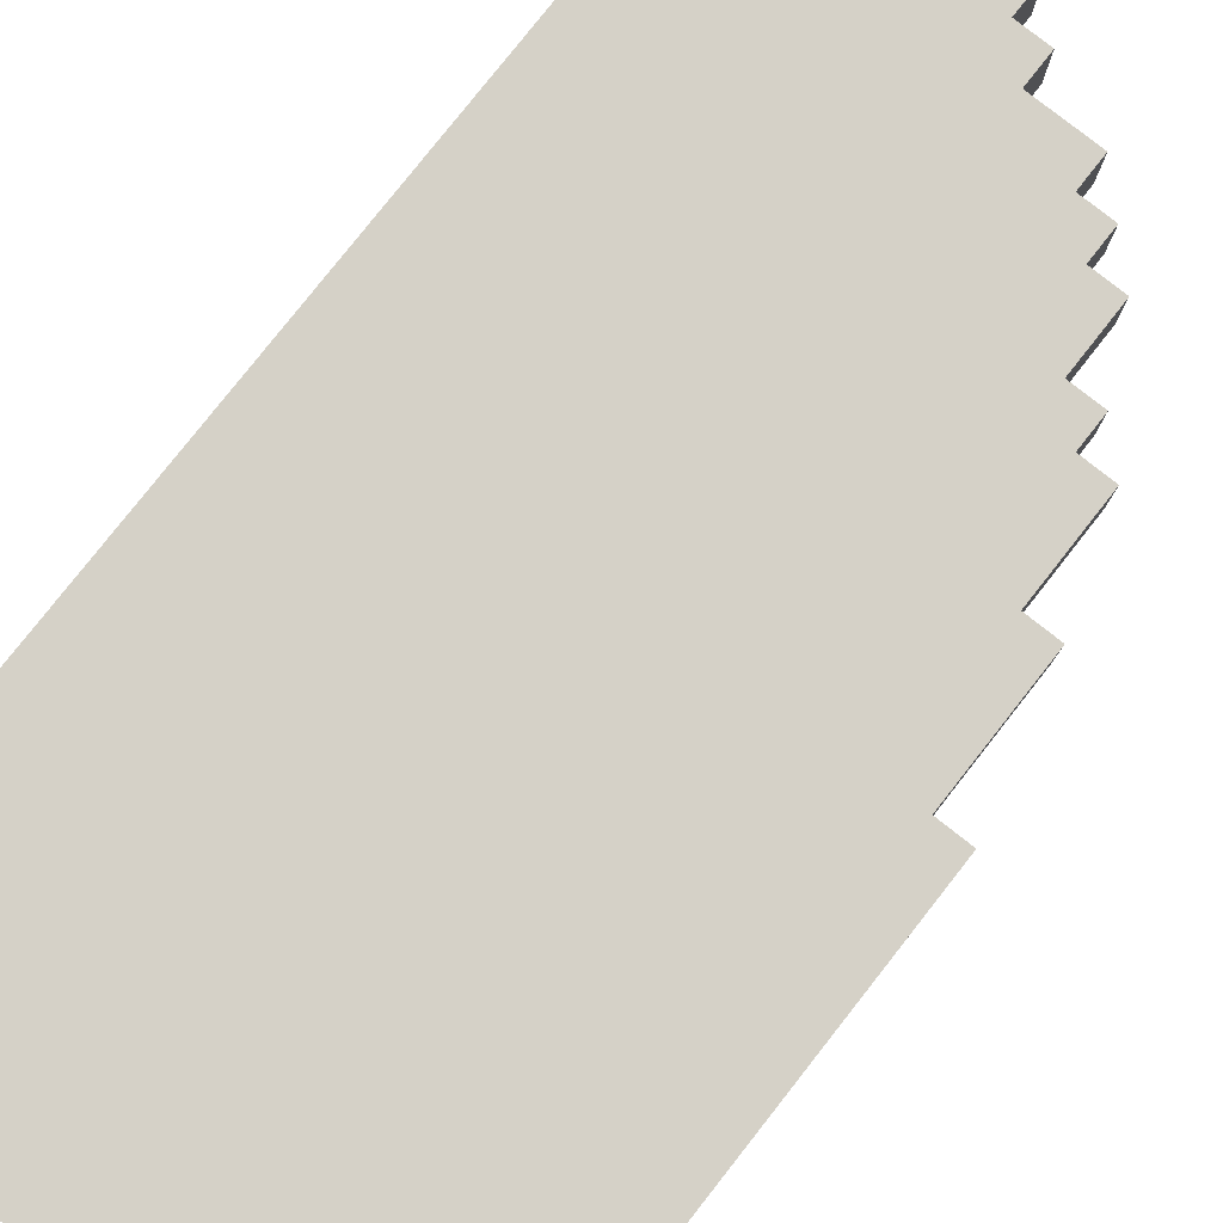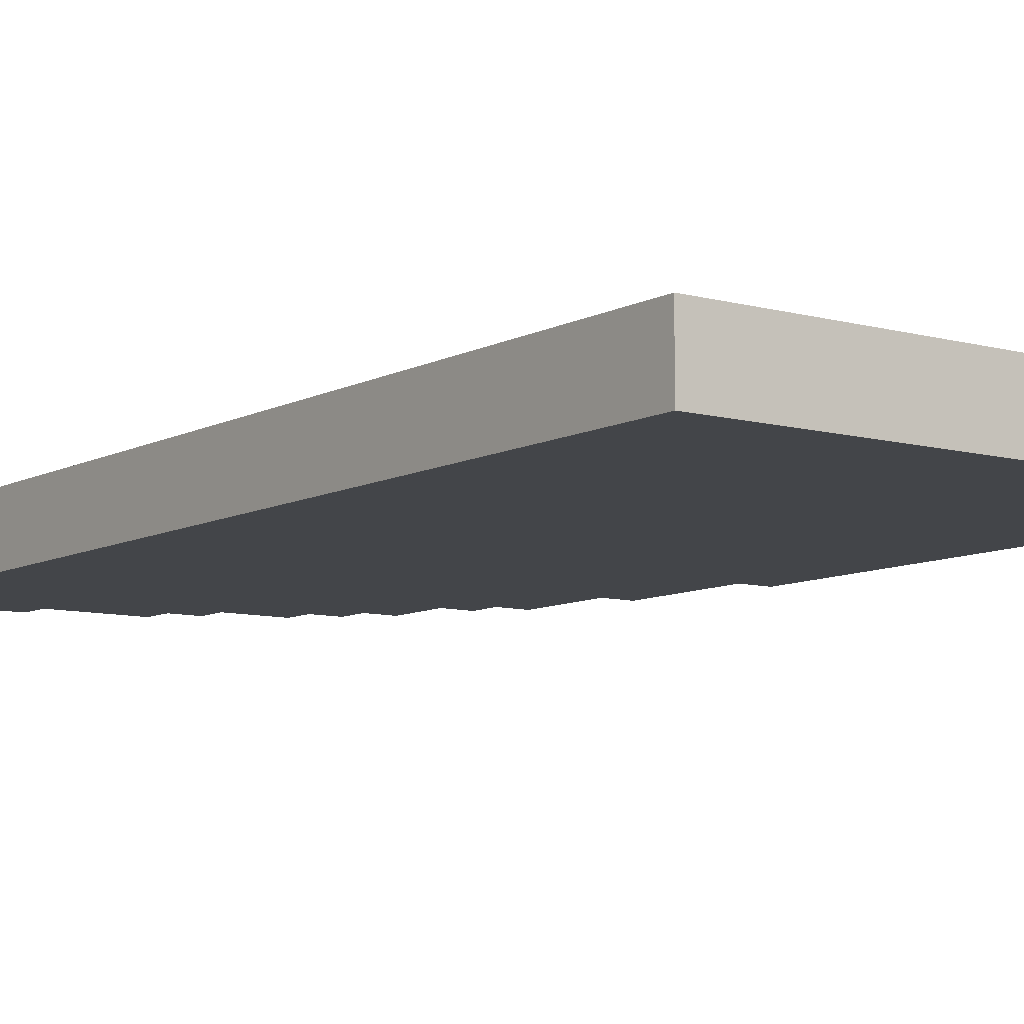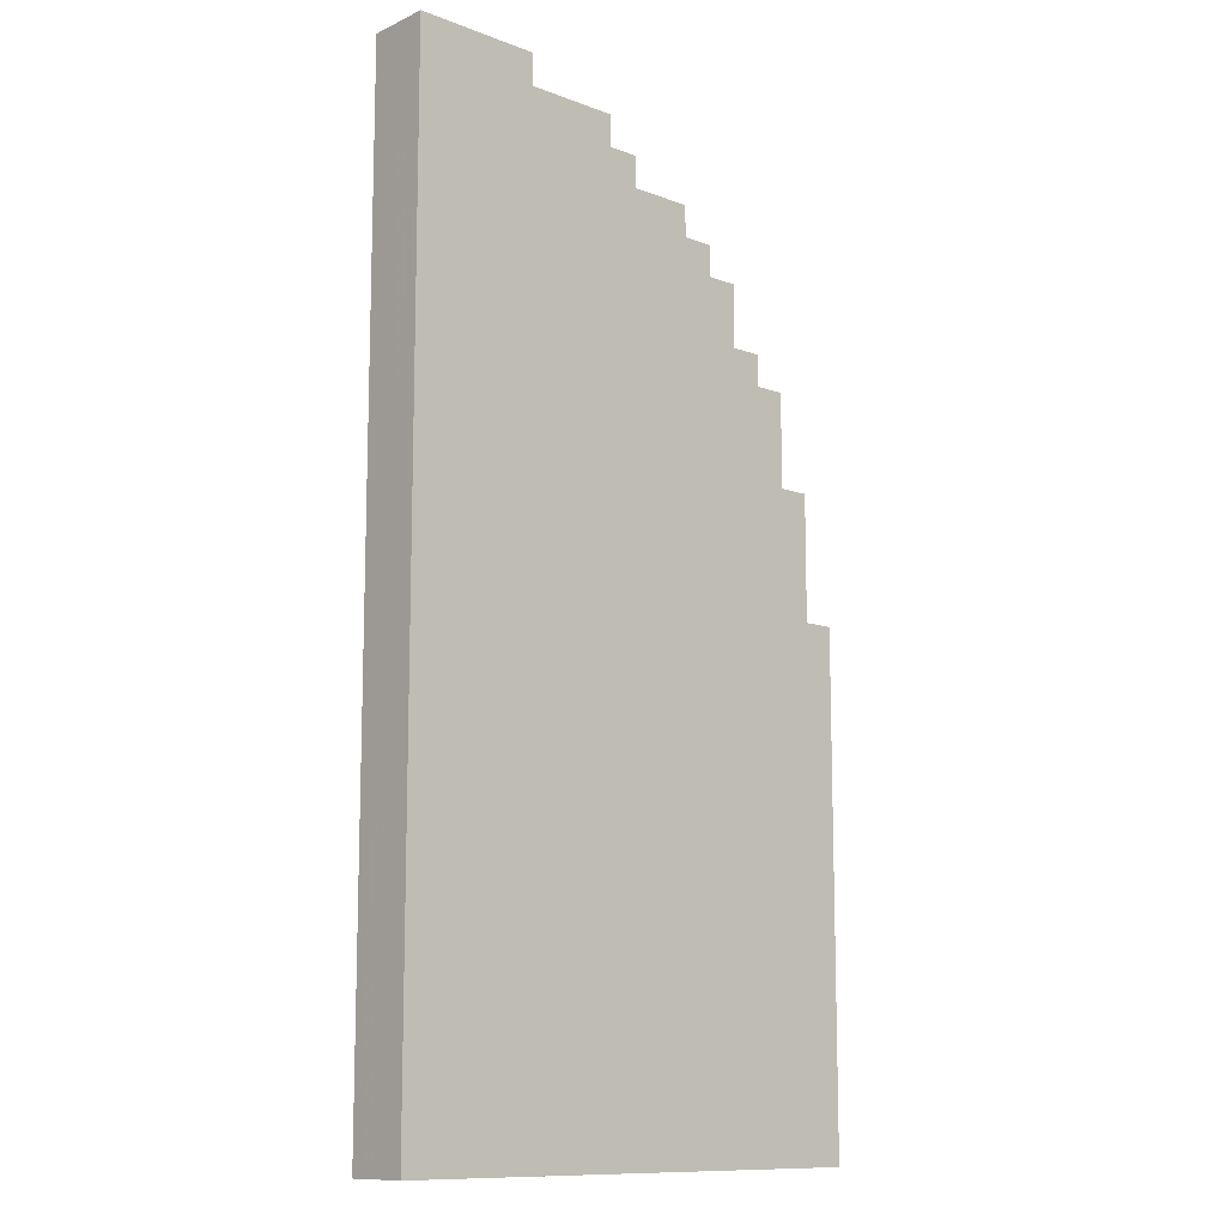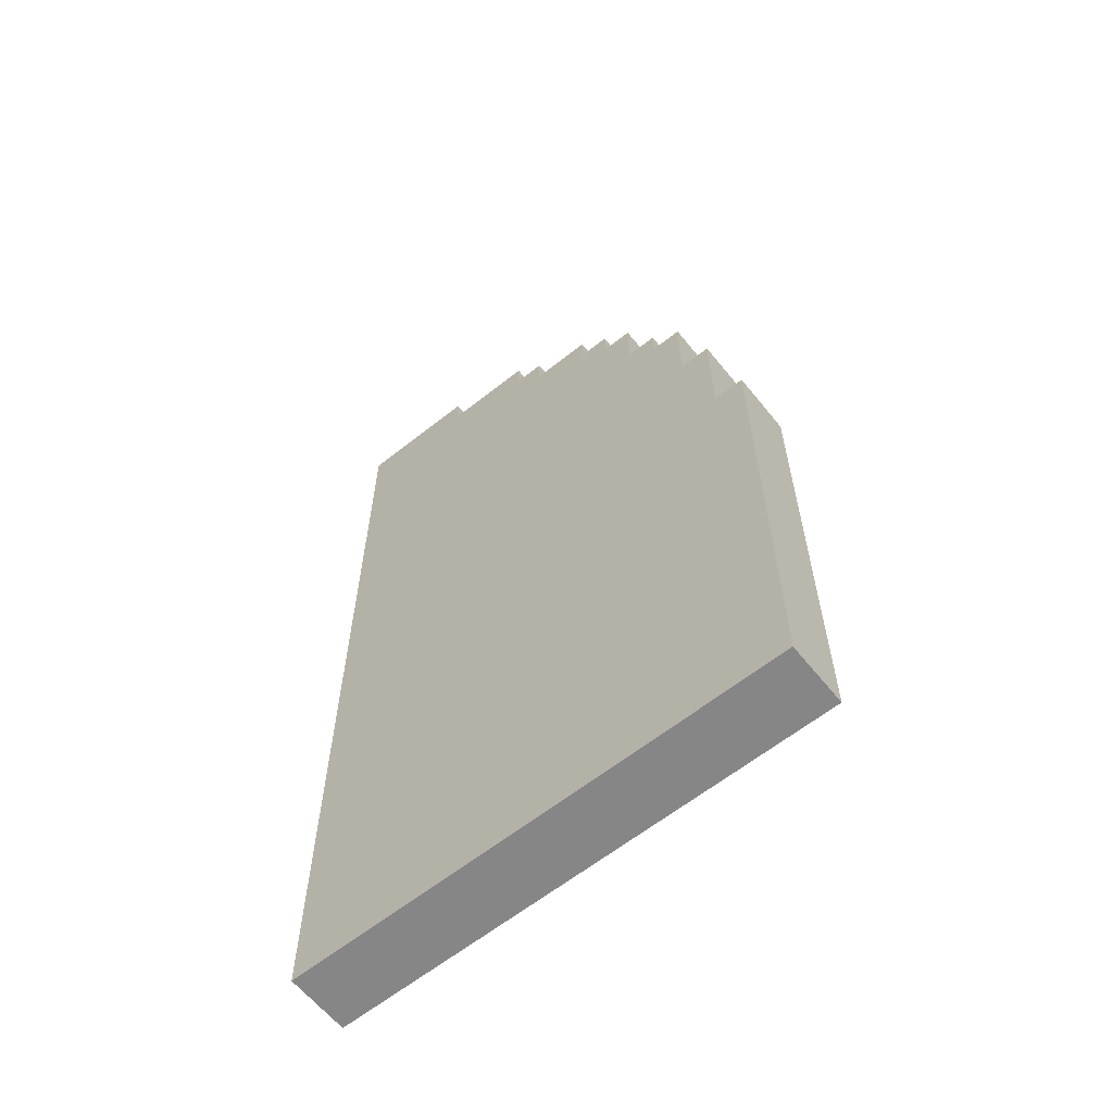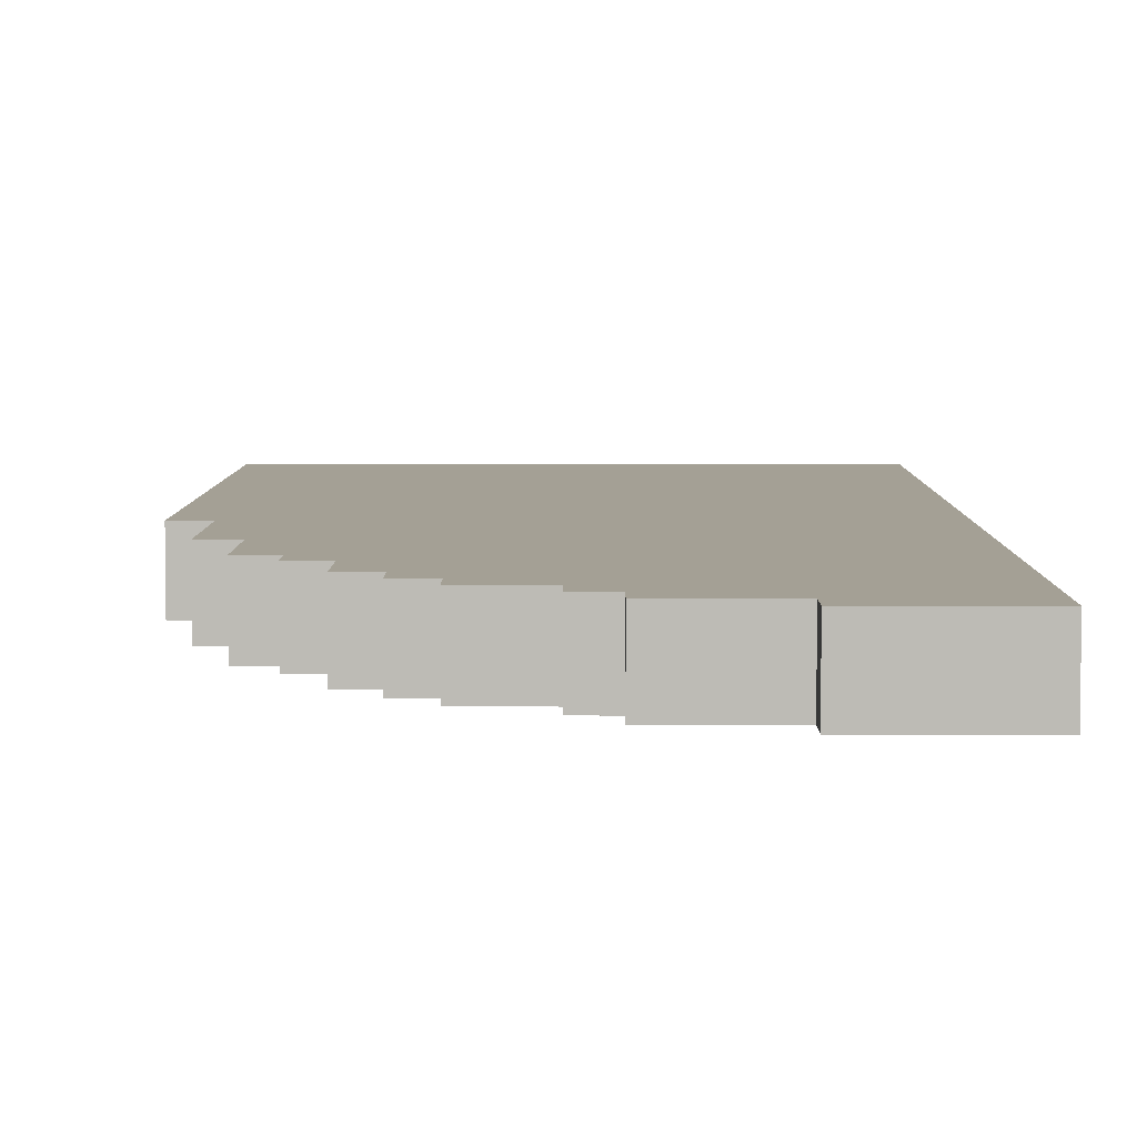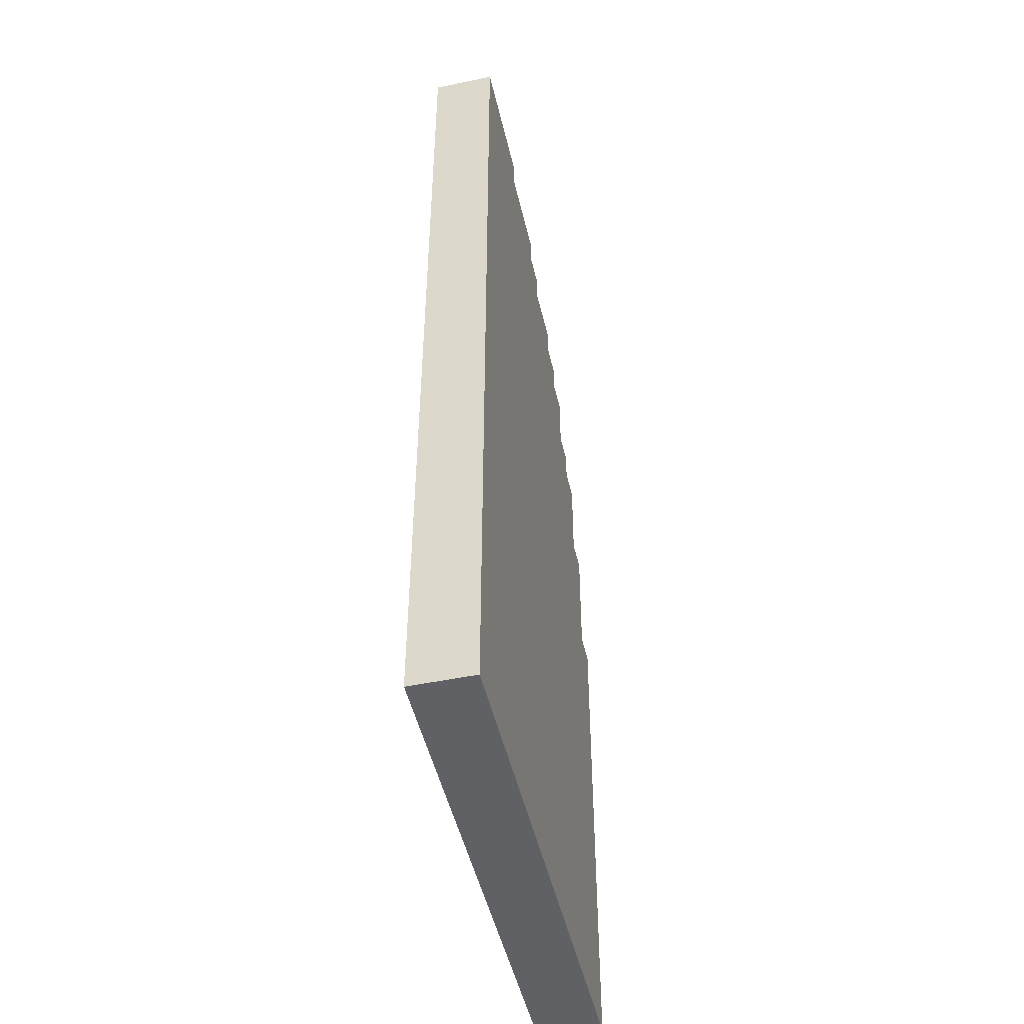
<metadata>
{"format":"obj","ext":"obj","renderer":"f3d","projection":"perspective","resolution":1024,"background":"white","views":[{"elev":79.3,"azim":38.2,"up":"+Z"},{"elev":-8.9,"azim":-36.2,"up":"+Z"},{"elev":-11.4,"azim":-42.4,"up":"+Y"},{"elev":-62.1,"azim":38.8,"up":"+Y"},{"elev":5.8,"azim":-179.6,"up":"+Z"},{"elev":-48.9,"azim":-77.0,"up":"+Y"}]}
</metadata>
<code>
o Cube.002
v 0.4993 -0.4997 -0.4985
v 0.4993 -0.4997 -0.3735
v 0.4993 0.5003 -0.4985
v -0.5007 1.438 -0.4985
v -0.2507 1.438 -0.4985
v -0.2507 1.375 -0.4985
v -0.06324 1.375 -0.4985
v -0.06324 1.313 -0.4985
v -0.00074 1.313 -0.4985
v -0.00074 1.25 -0.4985
v 0.1243 1.25 -0.4985
v 0.1243 1.188 -0.4985
v 0.1868 1.188 -0.4985
v 0.1868 1.125 -0.4985
v 0.2493 1.125 -0.4985
v 0.2493 1 -0.4985
v 0.3118 1 -0.4985
v 0.3118 0.9378 -0.4985
v 0.3743 0.9378 -0.4985
v 0.3743 0.7503 -0.4985
v 0.4368 0.7503 -0.4985
v 0.4368 0.5003 -0.4985
v 0.4993 0.5003 -0.3735
v -0.5007 1.438 -0.3735
v 0.4368 0.5003 -0.3735
v 0.4368 0.7503 -0.3735
v 0.3743 0.7503 -0.3735
v 0.3743 0.9378 -0.3735
v 0.3118 0.9378 -0.3735
v 0.3118 1 -0.3735
v 0.2493 1 -0.3735
v 0.2493 1.125 -0.3735
v 0.1868 1.125 -0.3735
v 0.1868 1.188 -0.3735
v 0.1243 1.188 -0.3735
v 0.1243 1.25 -0.3735
v -0.00074 1.25 -0.3735
v -0.00074 1.313 -0.3735
v -0.06324 1.313 -0.3735
v -0.06324 1.375 -0.3735
v -0.2507 1.375 -0.3735
v -0.2507 1.438 -0.3735
v -0.5007 -0.4997 -0.4985
v -0.5007 -0.4997 -0.3735
f 2 43 1
f 2 3 23
f 43 24 4
f 25 3 22
f 4 42 5
f 5 41 6
f 7 41 40
f 37 9 38
f 36 10 37
f 35 11 36
f 34 12 35
f 34 14 13
f 32 14 33
f 31 15 32
f 30 16 31
f 29 17 30
f 28 18 29
f 27 19 28
f 26 20 27
f 25 21 26
f 7 39 8
f 39 9 8
f 16 20 43
f 27 31 44
f 2 44 43
f 2 1 3
f 43 44 24
f 25 23 3
f 4 24 42
f 5 42 41
f 7 6 41
f 37 10 9
f 36 11 10
f 35 12 11
f 34 13 12
f 34 33 14
f 32 15 14
f 31 16 15
f 30 17 16
f 29 18 17
f 28 19 18
f 27 20 19
f 26 21 20
f 25 22 21
f 7 40 39
f 39 38 9
f 20 21 22
f 22 3 1
f 1 43 22
f 43 4 6
f 4 5 6
f 6 7 8
f 8 9 10
f 10 11 12
f 12 13 14
f 14 15 16
f 16 17 18
f 18 19 20
f 20 22 43
f 43 6 10
f 6 8 10
f 10 12 14
f 16 18 20
f 10 14 16
f 43 10 16
f 41 42 24
f 24 44 41
f 44 2 25
f 41 44 37
f 2 23 25
f 25 26 27
f 27 28 29
f 29 30 31
f 31 32 33
f 33 34 35
f 35 36 37
f 37 38 39
f 39 40 41
f 37 44 31
f 25 27 44
f 27 29 31
f 31 33 35
f 37 39 41
f 31 35 37

</code>
